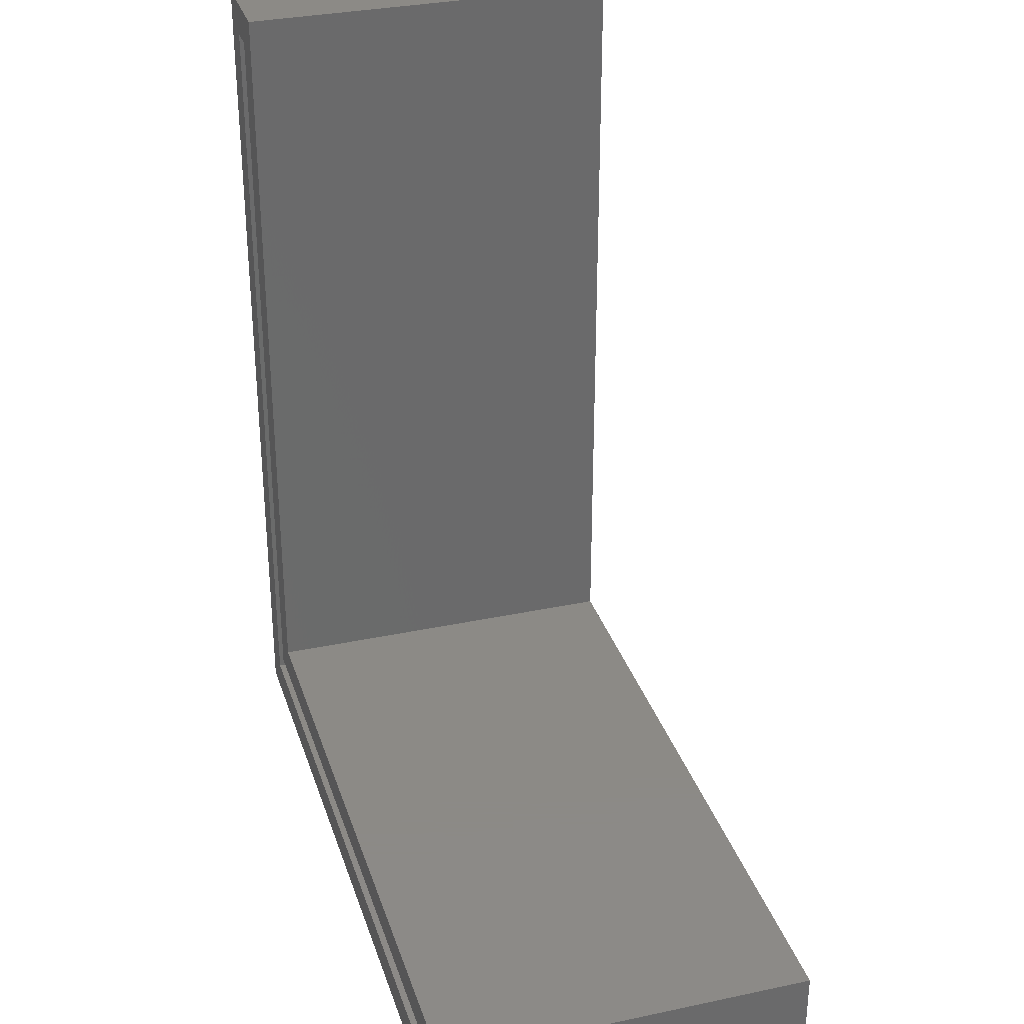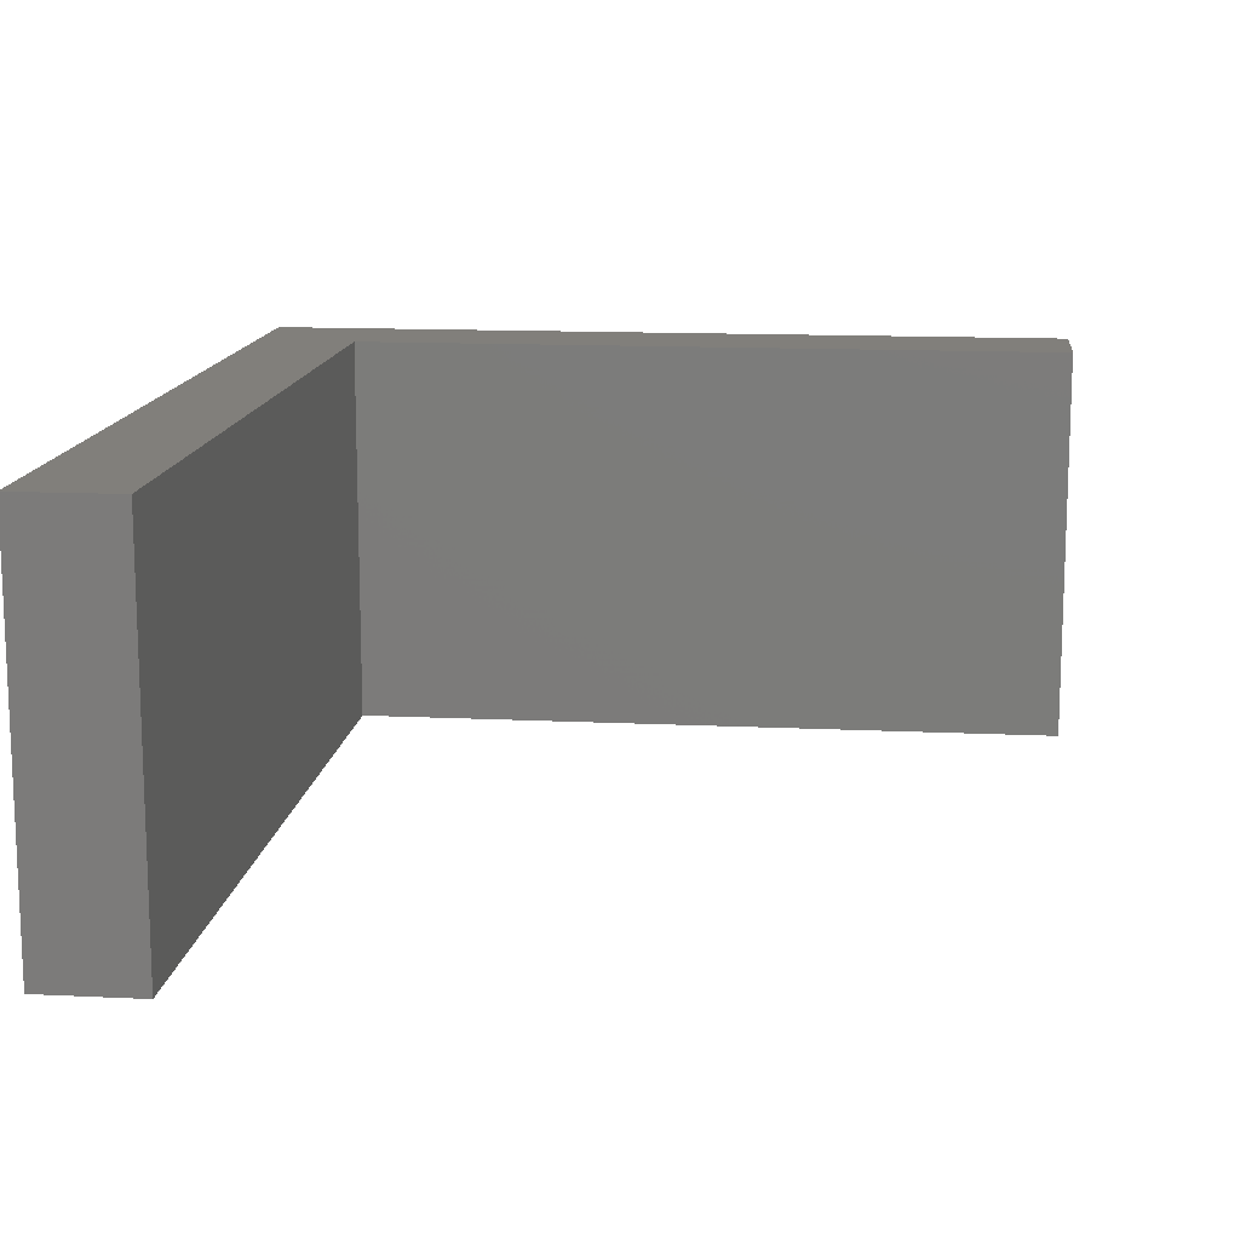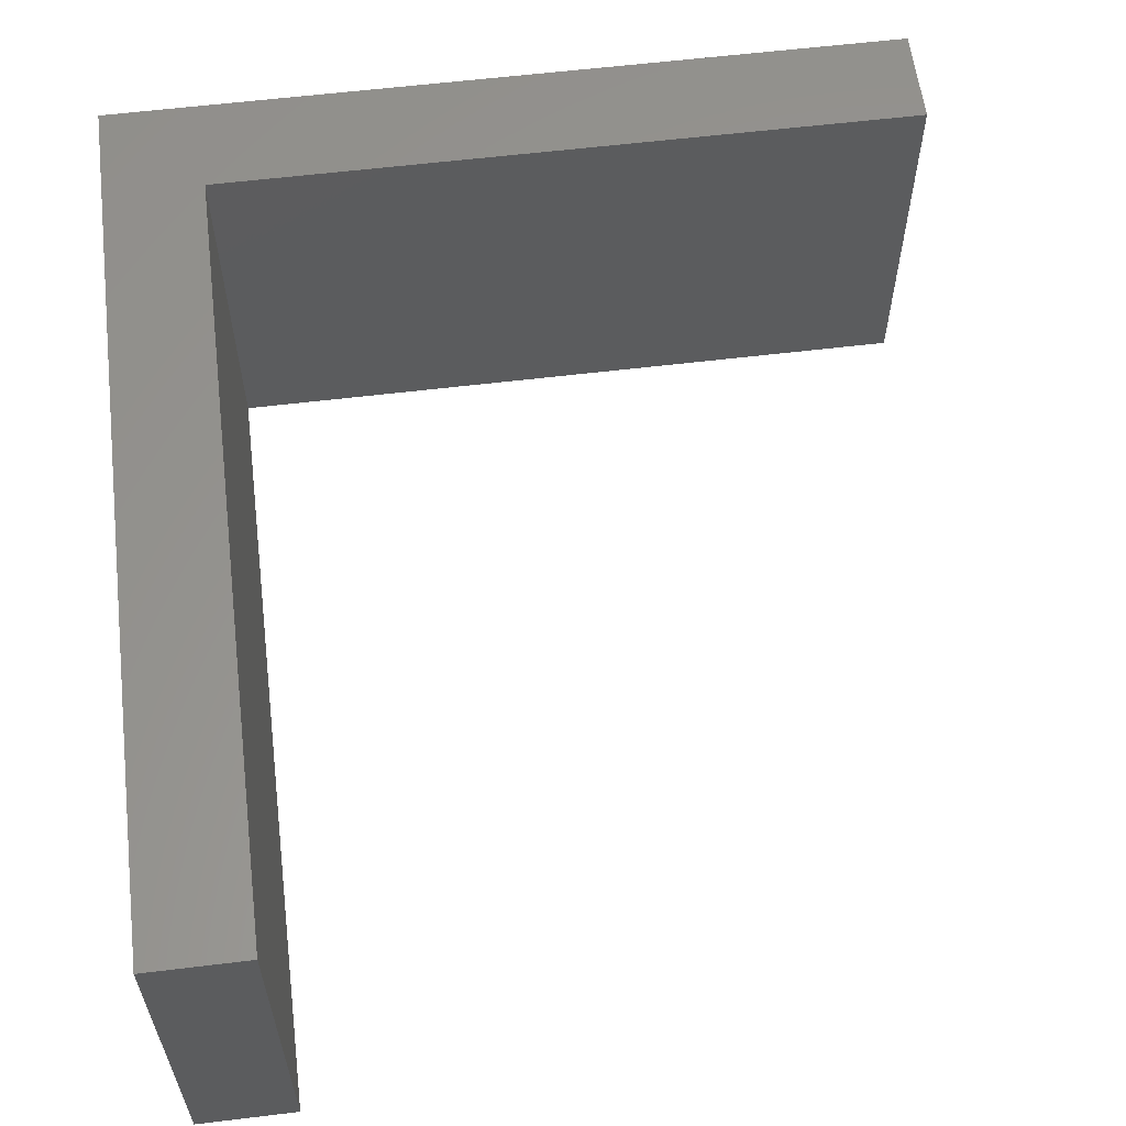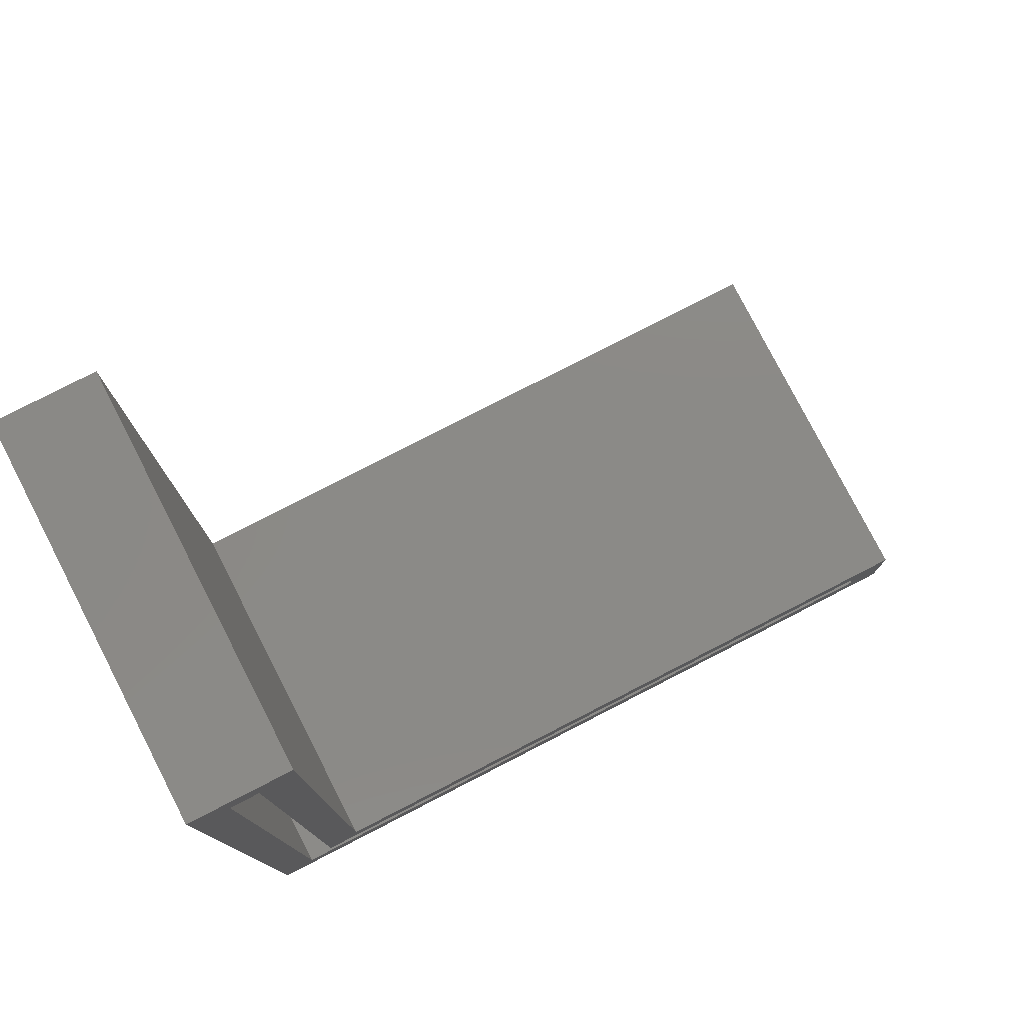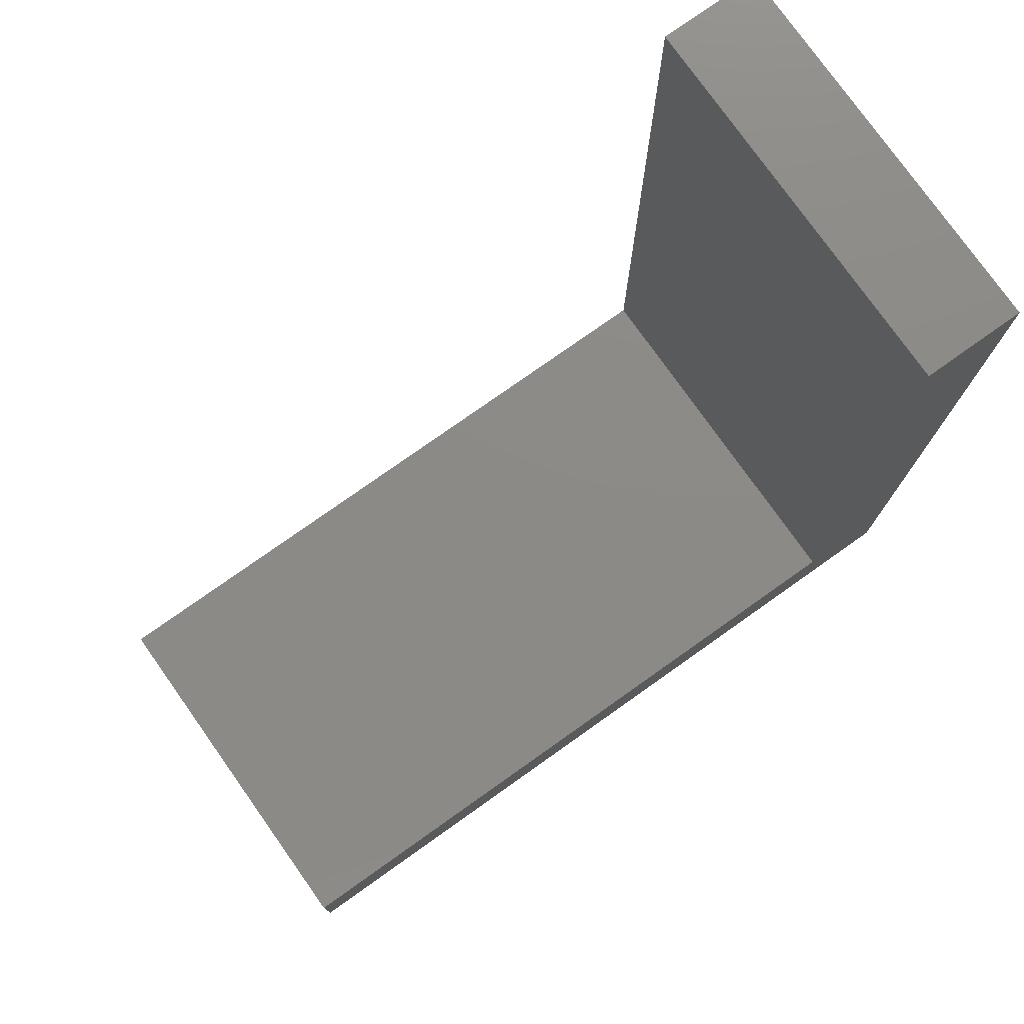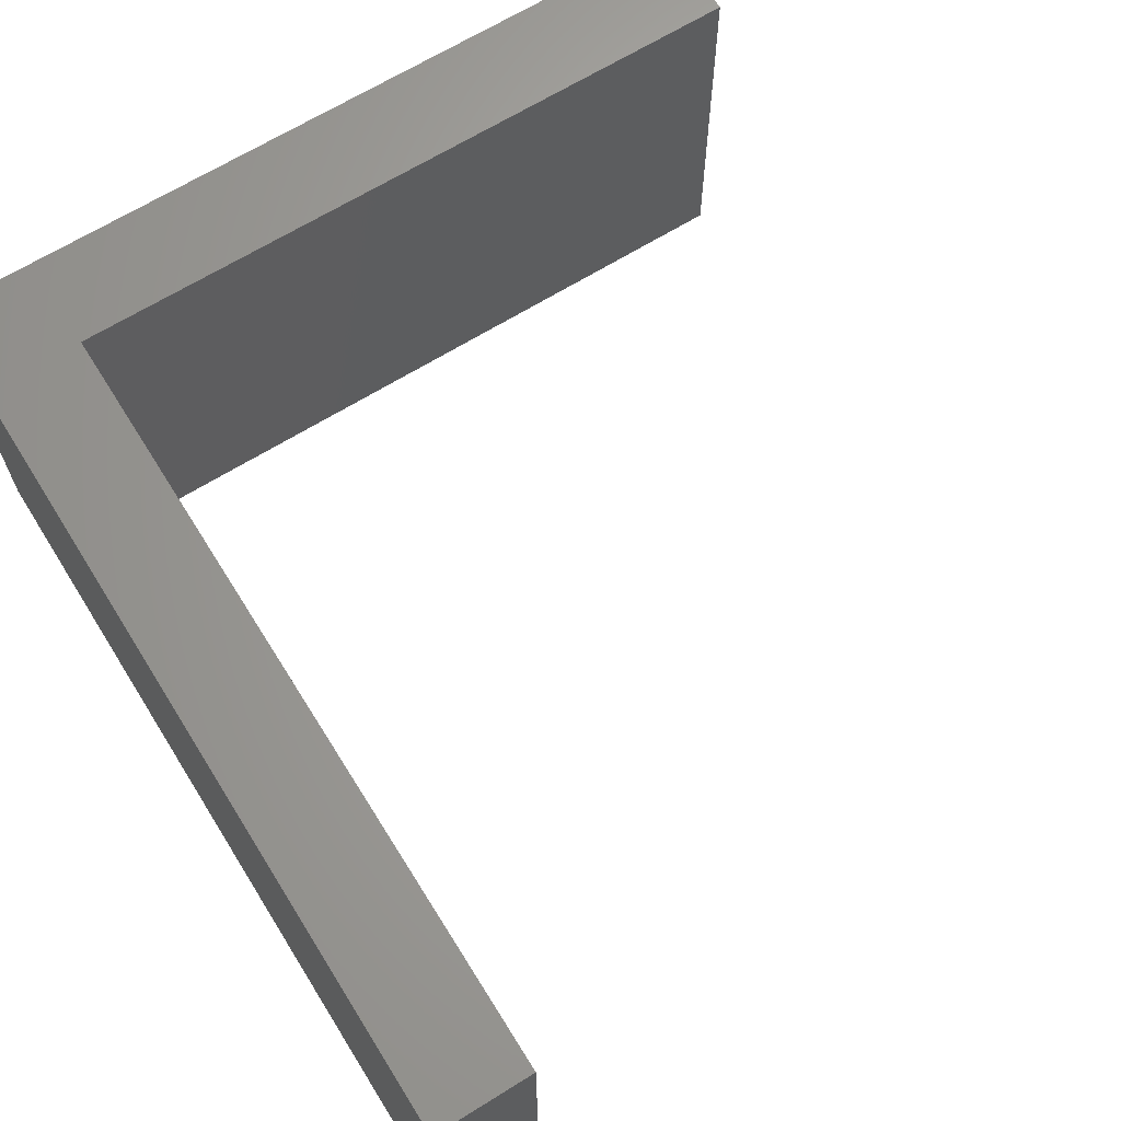
<metadata>
{"format":"stl","ext":"stl","renderer":"f3d","projection":"perspective","resolution":1024,"background":"white","views":[{"elev":32.1,"azim":73.4,"up":"+Z"},{"elev":13.6,"azim":6.2,"up":"+Y"},{"elev":59.7,"azim":-7.1,"up":"+Y"},{"elev":78.5,"azim":-27.2,"up":"+Z"},{"elev":77.2,"azim":144.7,"up":"+Z"},{"elev":66.1,"azim":-32.0,"up":"+Y"}]}
</metadata>
<code>
# stl→obj: 24 verts, 44 faces
v 0.6867 -0.3203 -0.01562
v 0.6554 -0.3203 0.01562
v -0.01562 -0.3203 -0.01562
v 0.01562 -0.3203 0.01562
v -0.01562 -0.3203 0.7656
v 0.01562 -0.3203 0.7344
v 0.07089 -0.3203 0.7656
v 0.03964 -0.3203 0.7344
v 0.07089 -0.3203 0.07089
v 0.03964 -0.3203 0.03964
v 0.6867 -0.3203 0.07089
v 0.6554 -0.3203 0.03964
v 0.01562 -0.01562 0.01562
v 0.6554 -0.01562 0.01562
v 0.6554 -0.01562 0.03964
v 0.03964 -0.01562 0.03964
v 0.03964 -0.01562 0.7344
v 0.01562 -0.01562 0.7344
v -0.01562 0.01562 -0.01562
v 0.6867 0.01562 -0.01562
v 0.6867 0.01562 0.07089
v 0.07089 0.01562 0.07089
v 0.07089 0.01562 0.7656
v -0.01562 0.01562 0.7656
f 1 2 3
f 3 2 4
f 3 4 5
f 5 4 6
f 5 6 7
f 7 6 8
f 7 8 9
f 9 8 10
f 9 10 11
f 11 10 12
f 11 12 1
f 1 12 2
f 4 2 13
f 13 2 14
f 14 2 15
f 15 2 12
f 12 10 15
f 15 10 16
f 10 8 16
f 16 8 17
f 17 8 18
f 18 8 6
f 6 4 18
f 18 4 13
f 3 19 1
f 1 19 20
f 20 21 1
f 1 21 11
f 11 21 9
f 9 21 22
f 9 22 7
f 7 22 23
f 23 24 7
f 7 24 5
f 5 24 3
f 3 24 19
f 23 22 24
f 24 22 19
f 22 21 19
f 19 21 20
f 17 18 16
f 16 18 13
f 16 13 15
f 15 13 14

</code>
